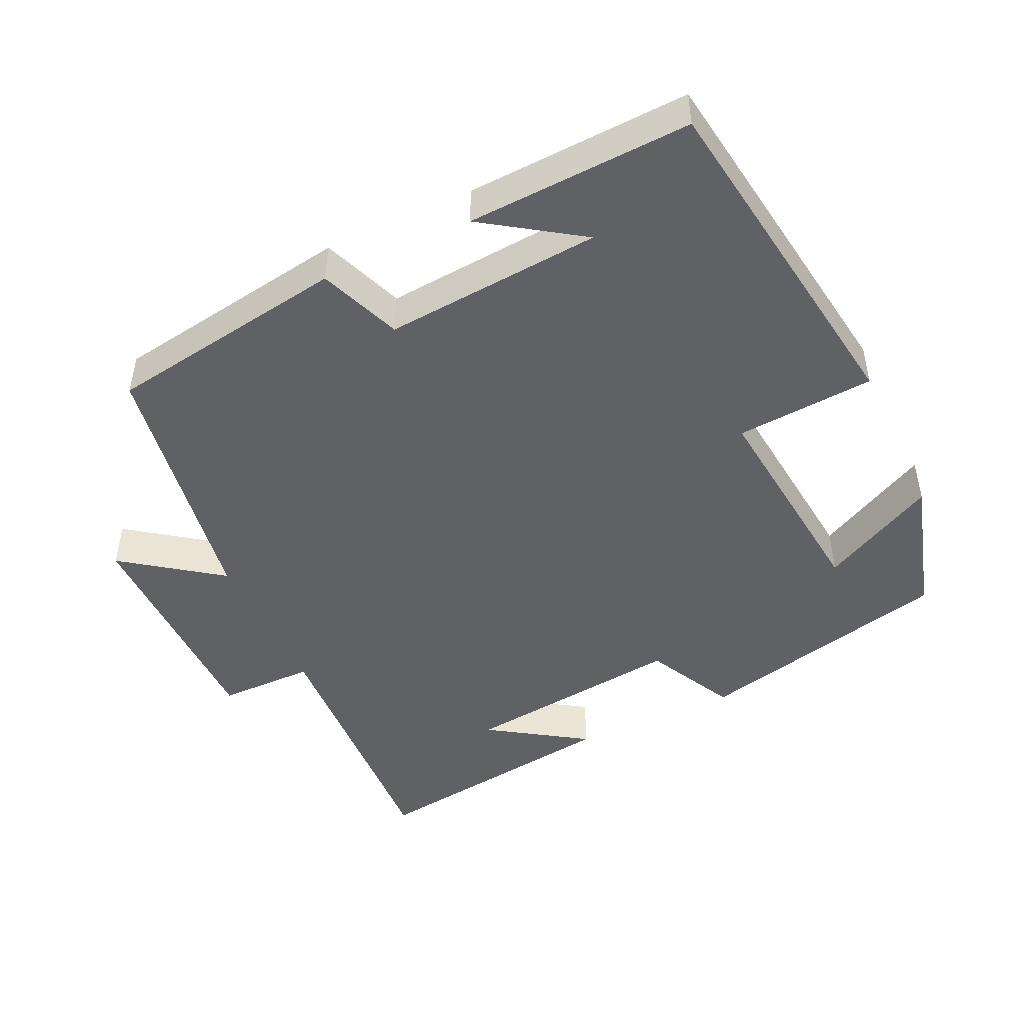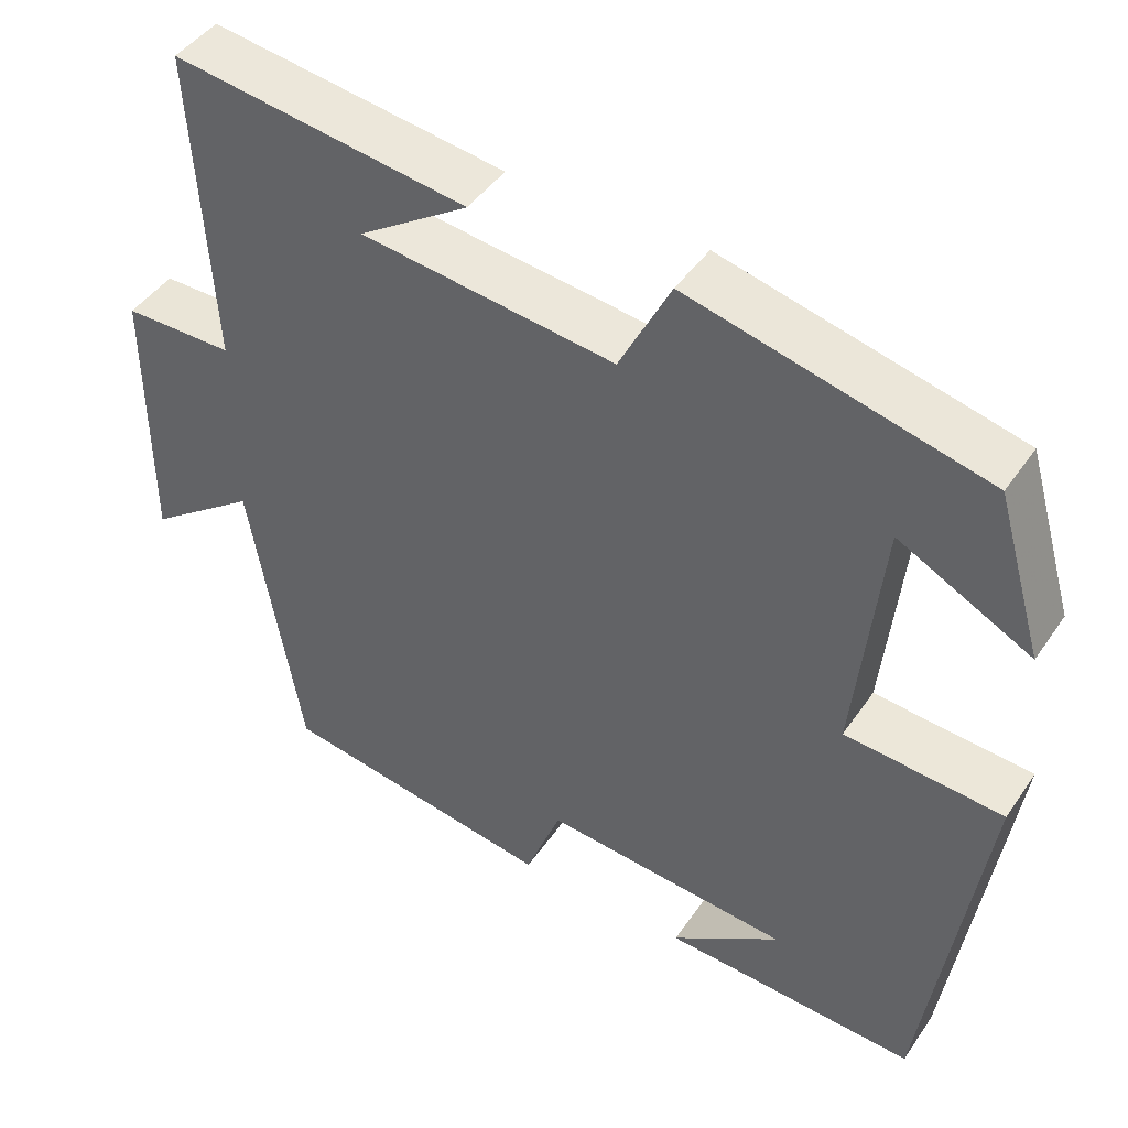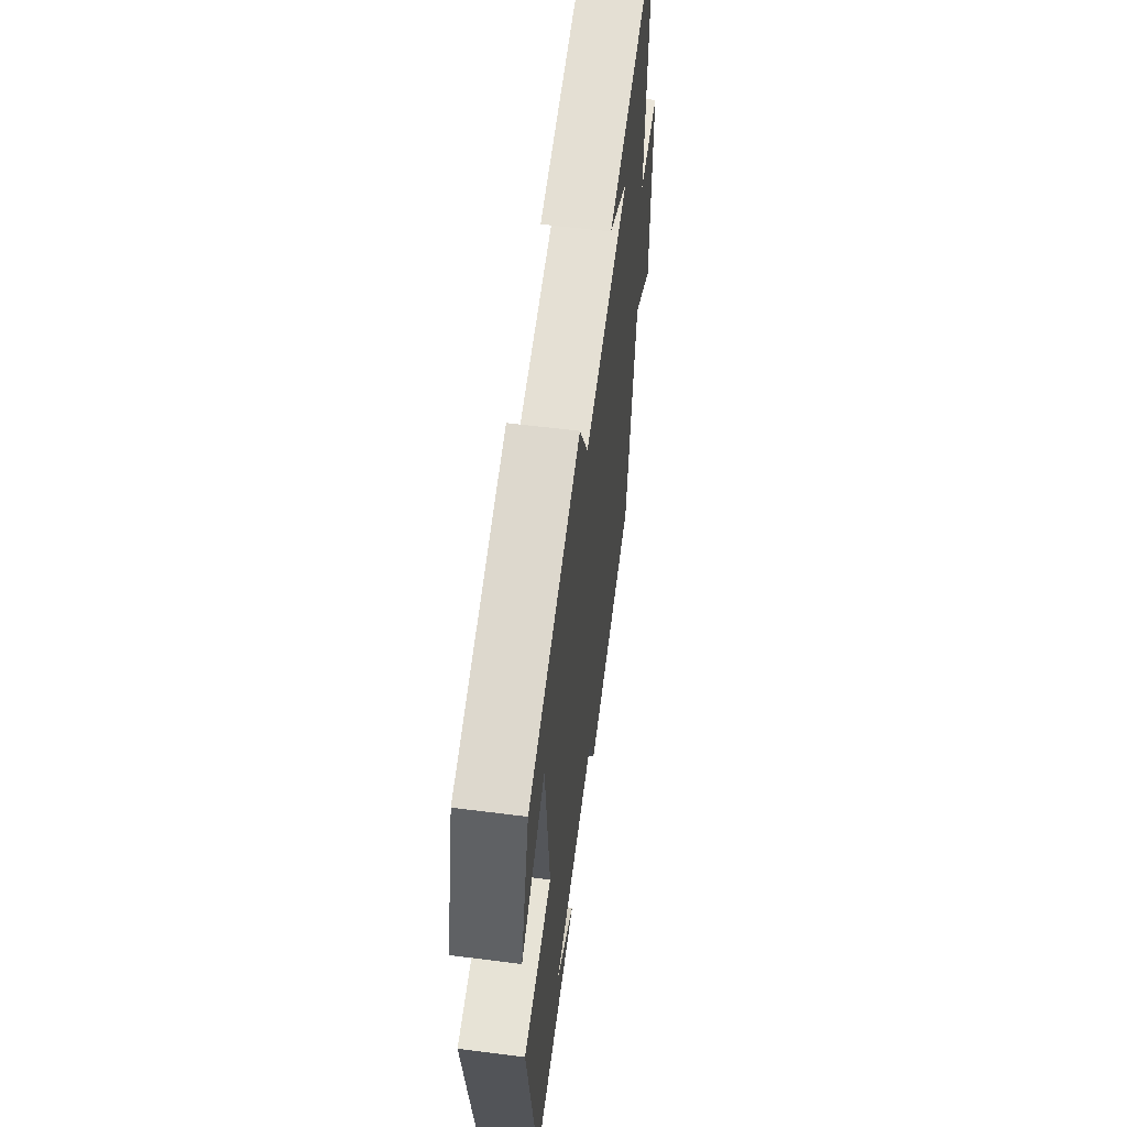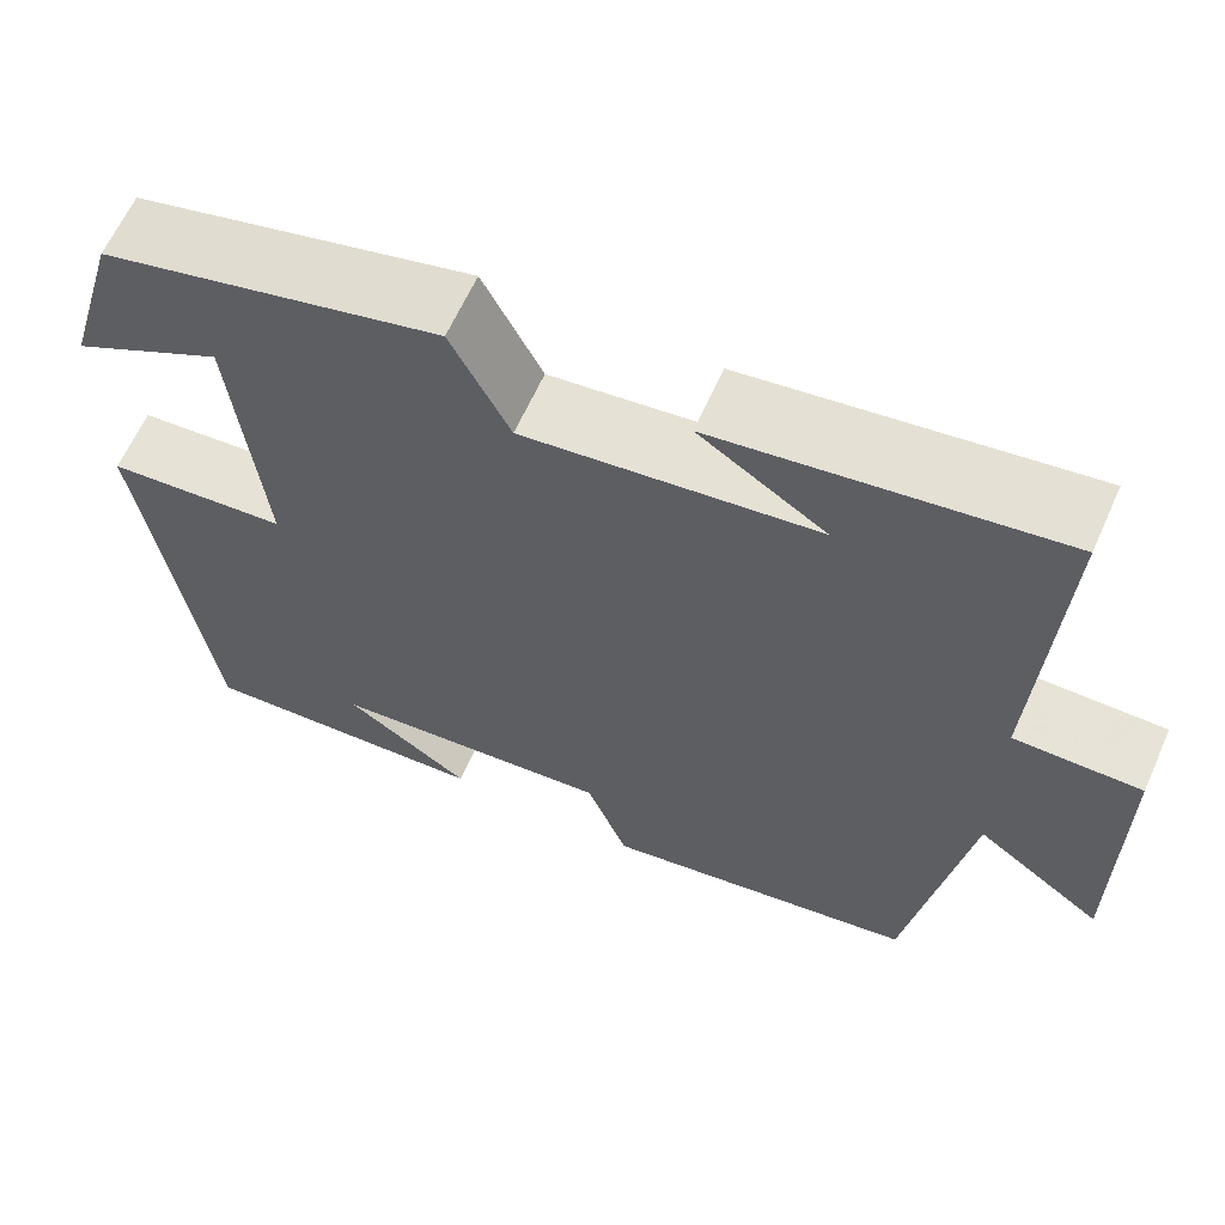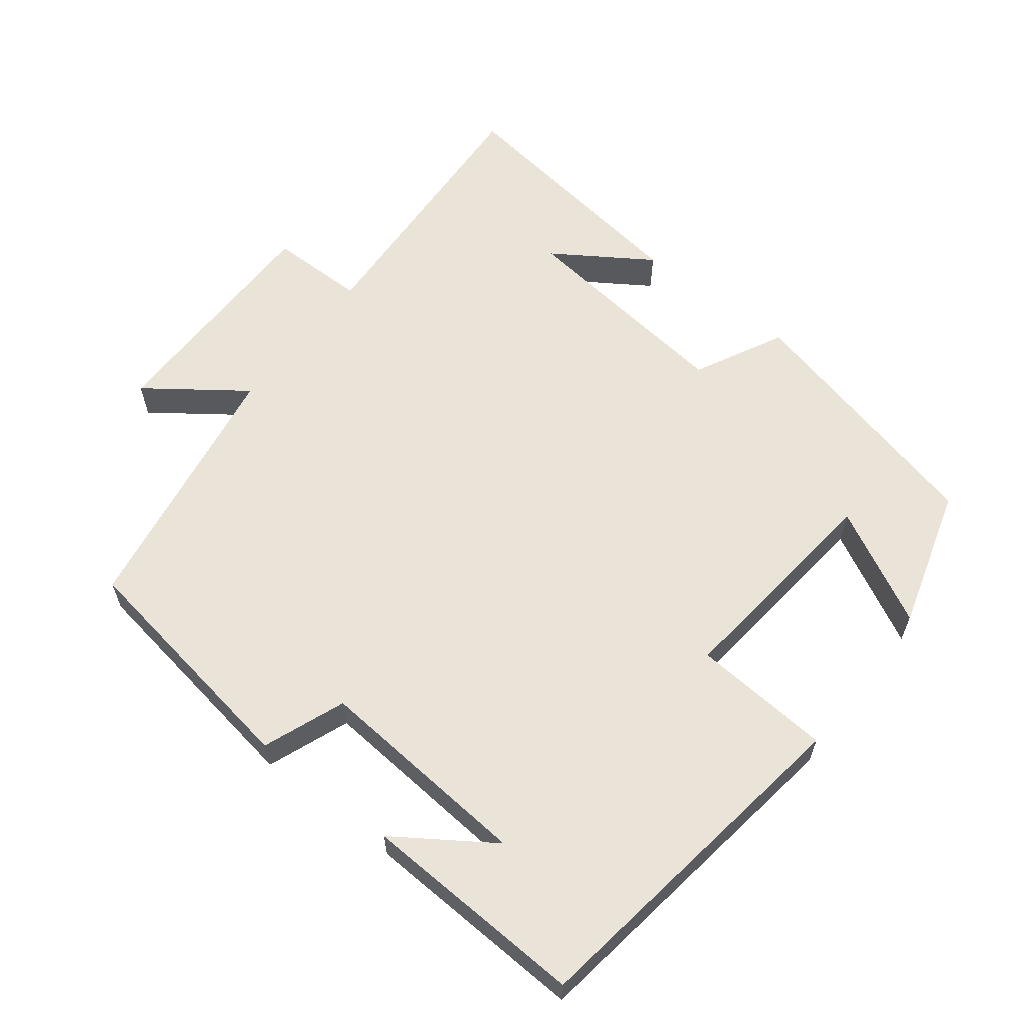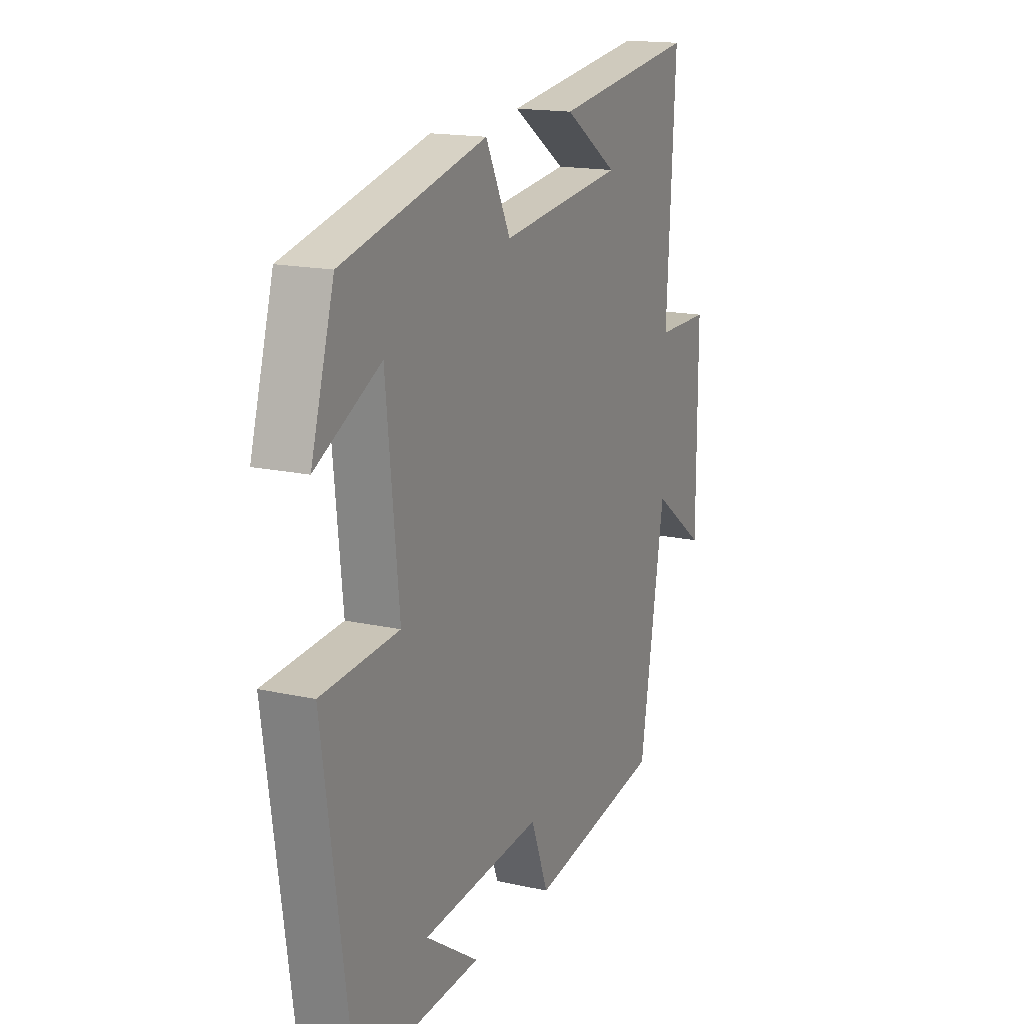
<metadata>
{"format":"obj","ext":"obj","renderer":"f3d","projection":"perspective","resolution":1024,"background":"white","views":[{"elev":-47.1,"azim":-154.8,"up":"+Y"},{"elev":44.8,"azim":-147.8,"up":"+Z"},{"elev":58.4,"azim":-82.5,"up":"+Z"},{"elev":62.8,"azim":24.0,"up":"+Z"},{"elev":60.8,"azim":-142.1,"up":"+Y"},{"elev":16.6,"azim":-65.7,"up":"+Z"}]}
</metadata>
<code>
v 0.437 0.07 -0.447
v 0.098 0.07 -0.5
v 0.054 0.07 -0.385
v -0.25 0.07 -0.409
v -0.116 0.07 -0.5
v -0.43 0.07 -0.514
v -0.5 0.07 -0.025
v -0.306 0.07 -0.011
v -0.338 0.07 0.299
v -0.5 0.07 0.215
v -0.442 0.07 0.413
v -0.08 0.07 0.5
v -0.017 0.07 0.375
v 0.295 0.07 0.411
v 0.16 0.07 0.5
v 0.522 0.07 0.549
v 0.5 0.07 0.16
v 0.635 0.07 0.159
v 0.635 0.07 -0.175
v 0.5 0.07 -0.076
v 0.437 0 -0.447
v 0.098 0 -0.5
v 0.054 0 -0.385
v -0.25 0 -0.409
v -0.116 0 -0.5
v -0.43 0 -0.514
v -0.5 0 -0.025
v -0.306 0 -0.011
v -0.338 0 0.299
v -0.5 0 0.215
v -0.442 0 0.413
v -0.08 0 0.5
v -0.017 0 0.375
v 0.295 0 0.411
v 0.16 0 0.5
v 0.522 0 0.549
v 0.5 0 0.16
v 0.635 0 0.159
v 0.635 0 -0.175
v 0.5 0 -0.076
f 17 18 19 20
f 17 20 1 2
f 16 17 2 3
f 14 15 16
f 14 16 3 4
f 13 14 4
f 12 13 4
f 9 10 11 12
f 8 9 12 4
f 7 8 4
f 6 7 4
f 4 5 6
f 40 39 38 37
f 22 21 40 37
f 23 22 37 36
f 36 35 34
f 24 23 36 34
f 24 34 33
f 24 33 32
f 32 31 30 29
f 24 32 29 28
f 24 28 27
f 24 27 26
f 26 25 24
f 1 21 22 2
f 2 22 23 3
f 3 23 24 4
f 4 24 25 5
f 5 25 26 6
f 6 26 27 7
f 7 27 28 8
f 8 28 29 9
f 9 29 30 10
f 10 30 31 11
f 11 31 32 12
f 12 32 33 13
f 13 33 34 14
f 14 34 35 15
f 15 35 36 16
f 16 36 37 17
f 17 37 38 18
f 18 38 39 19
f 19 39 40 20
f 20 40 21 1

</code>
